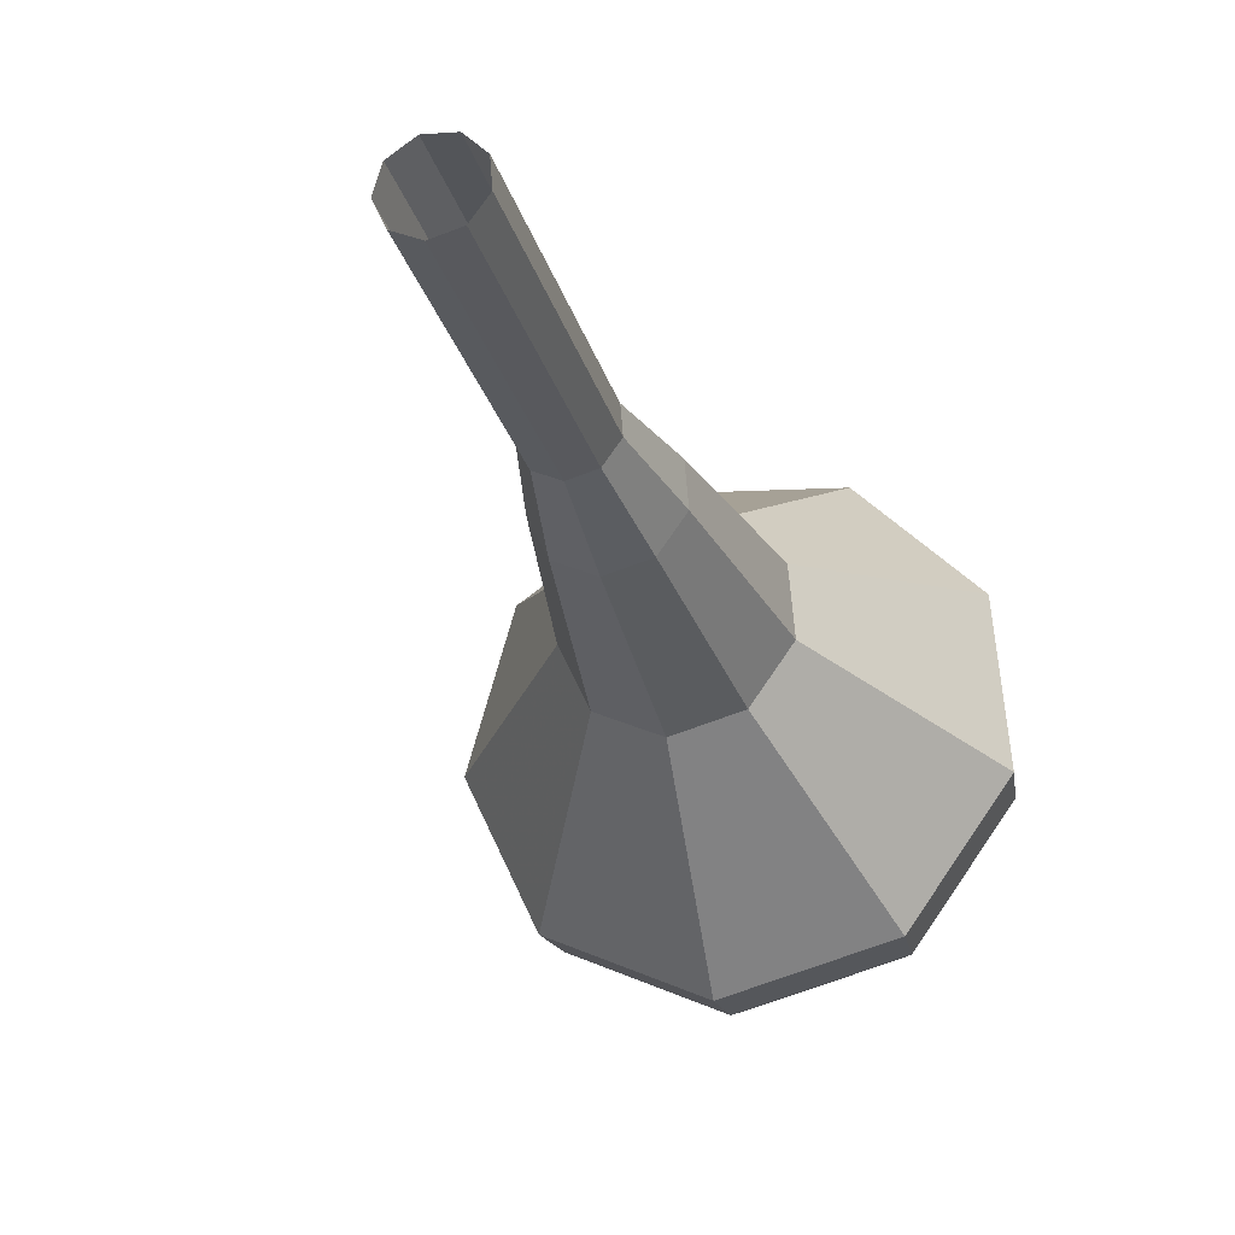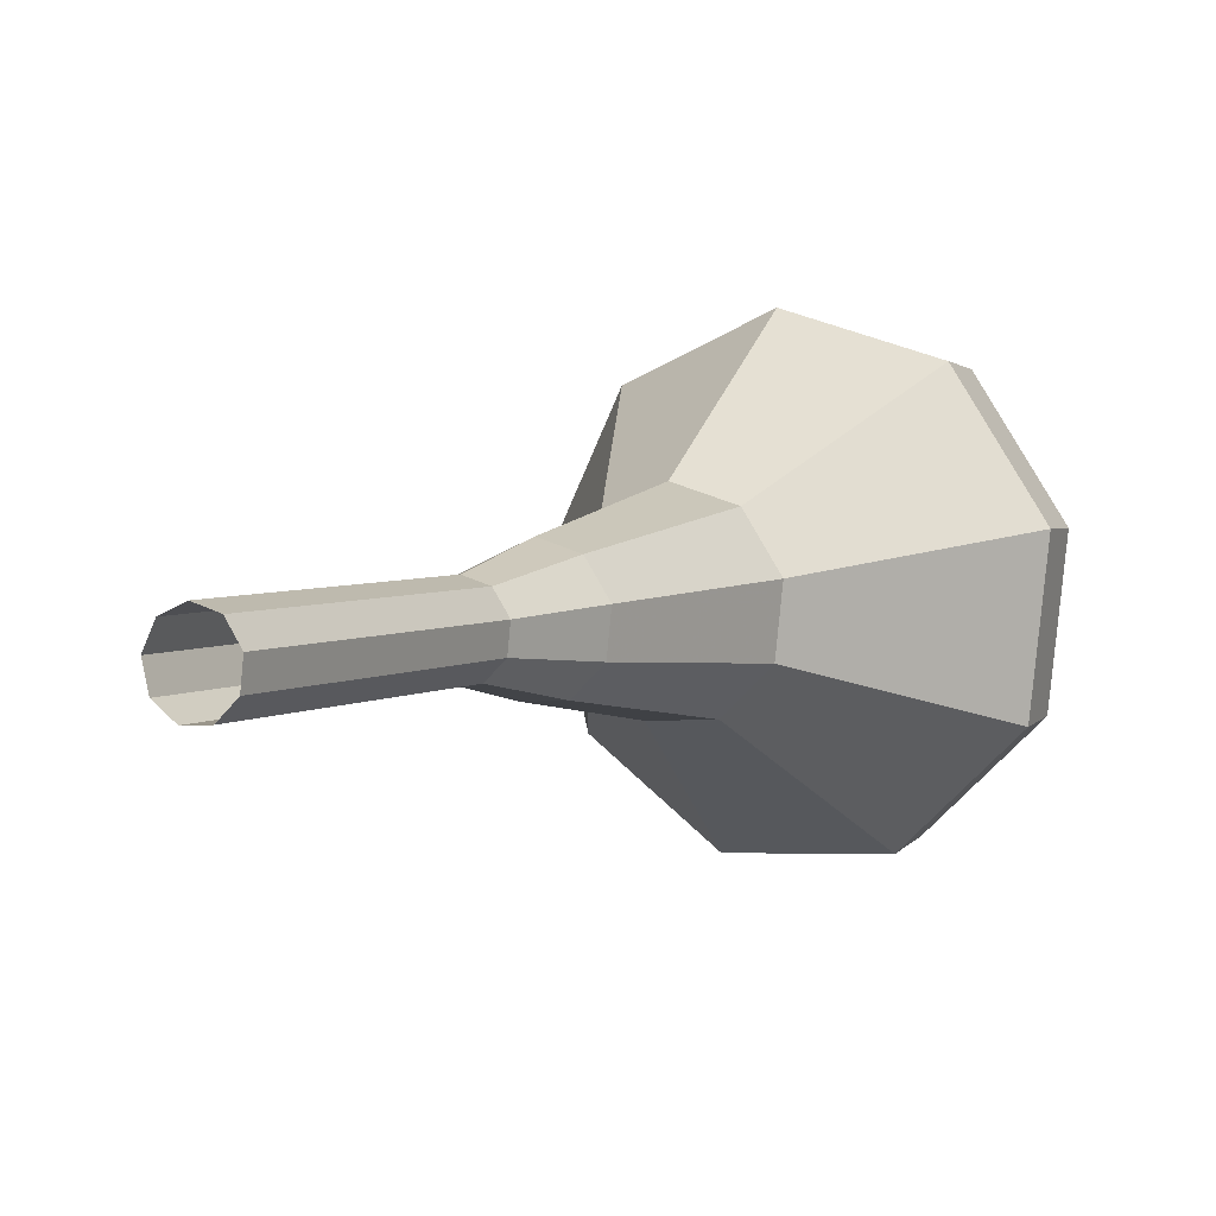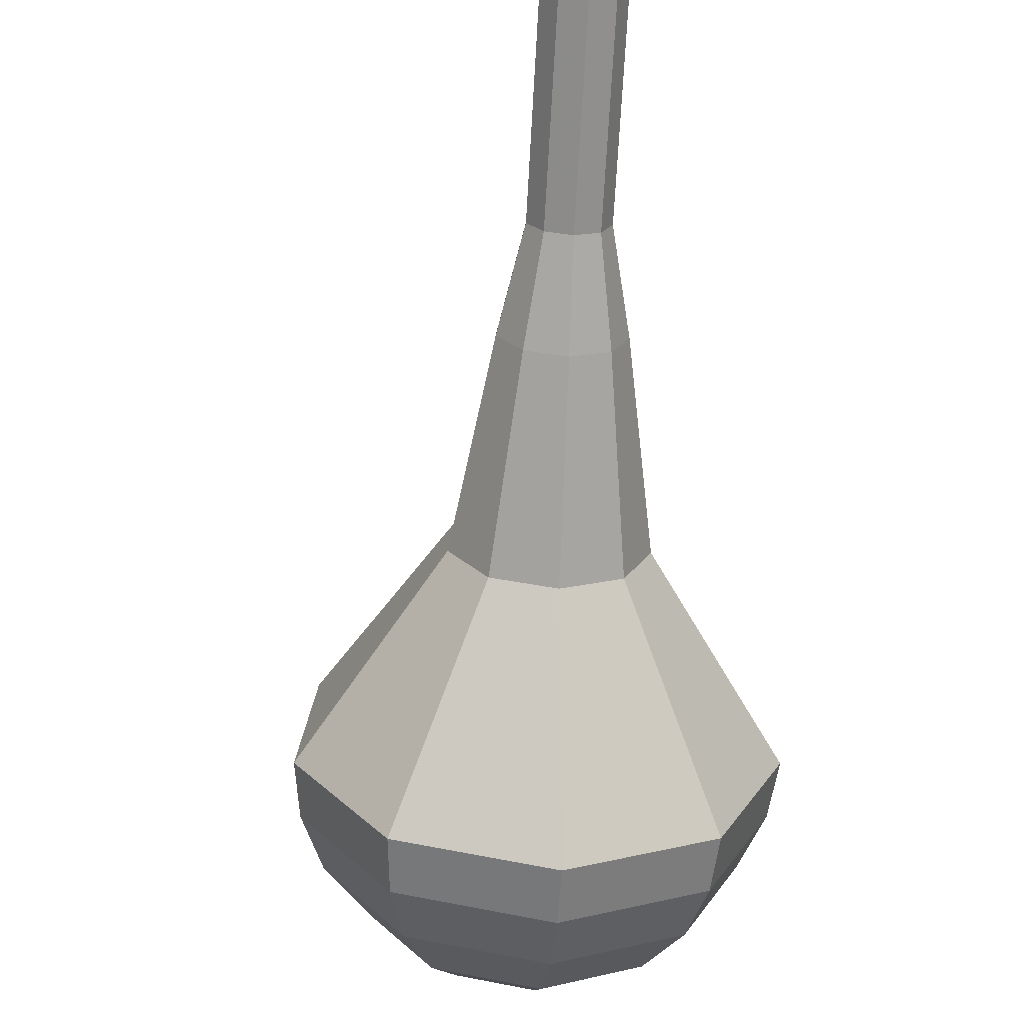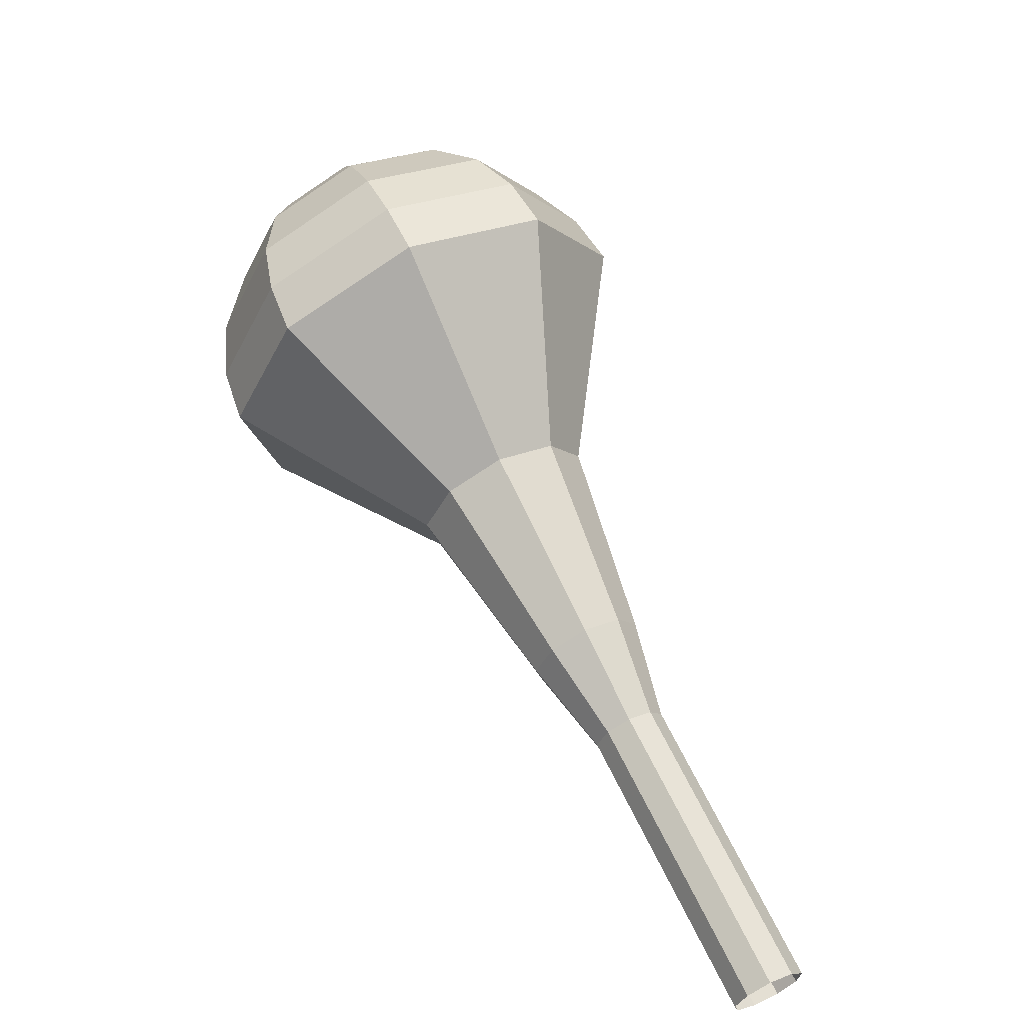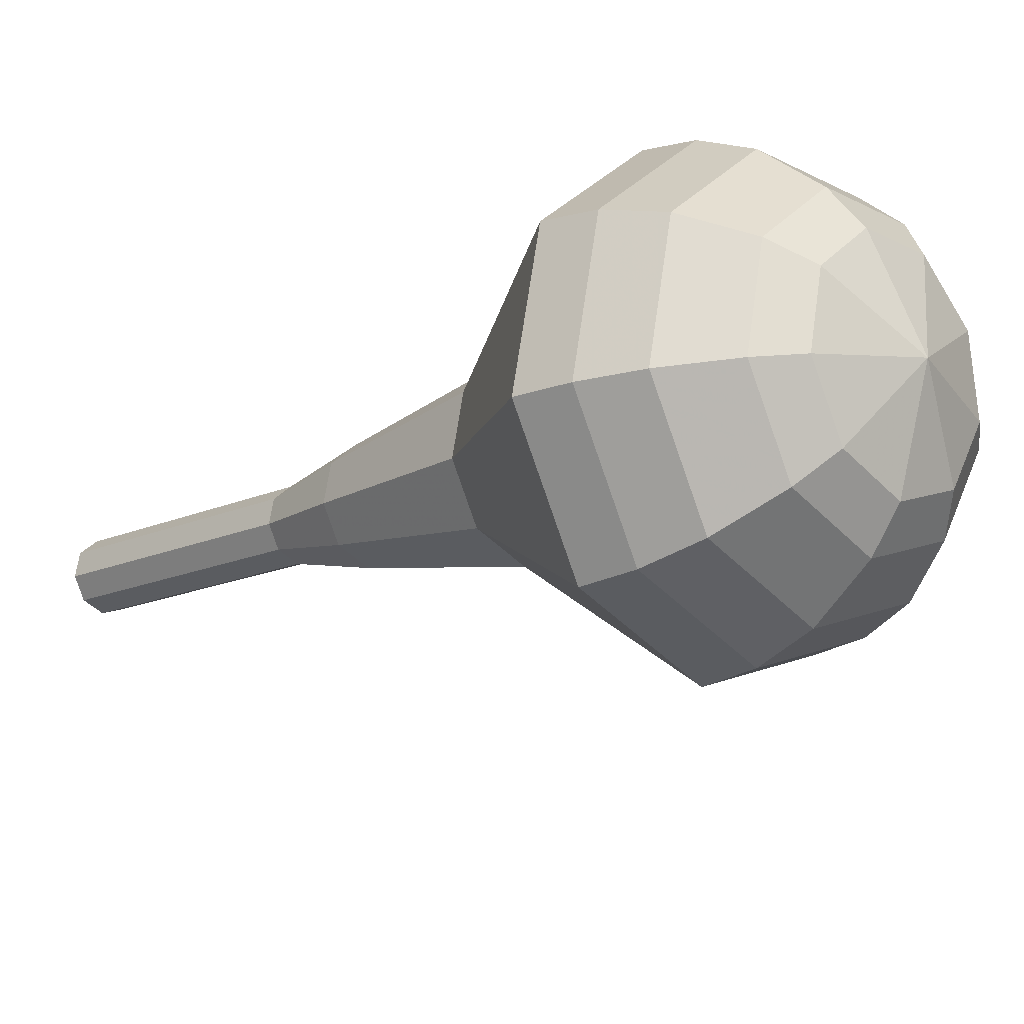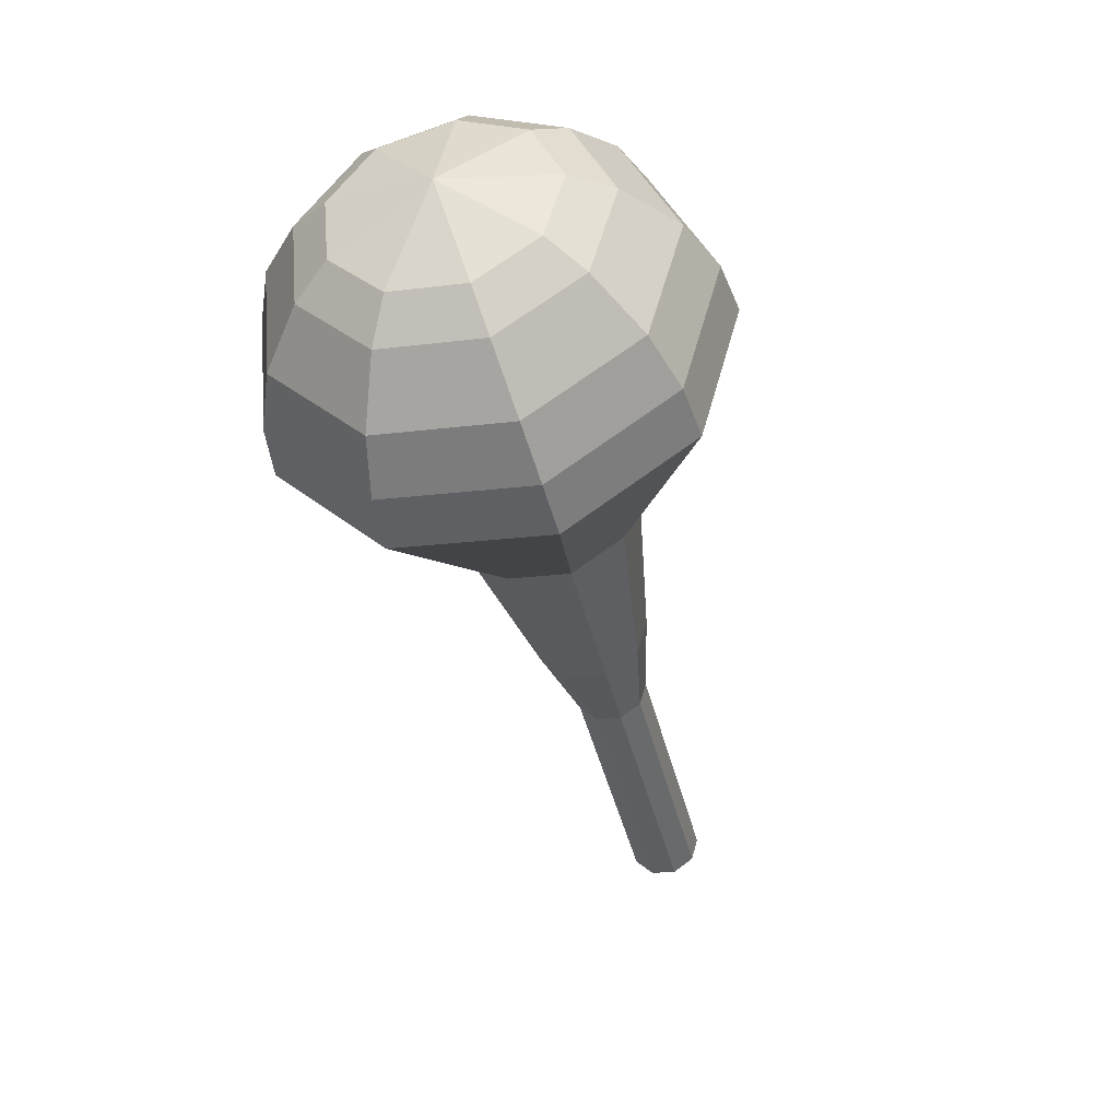
<metadata>
{"format":"obj","ext":"obj","renderer":"f3d","projection":"perspective","resolution":1024,"background":"white","views":[{"elev":6.6,"azim":-134.2,"up":"+Y"},{"elev":40.4,"azim":-116.6,"up":"+Y"},{"elev":-35.1,"azim":-154.9,"up":"+Y"},{"elev":-59.8,"azim":79.1,"up":"+Z"},{"elev":-62.8,"azim":-28.0,"up":"+Y"},{"elev":9.5,"azim":58.0,"up":"+Z"}]}
</metadata>
<code>
g tube1
v 110.1 115.1 165.5
v 110.7 114.8 165
v 111.5 115 164.7
v 112.1 115.6 164.8
v 112.2 116.3 165.3
v 111.8 116.8 165.8
v 111.1 116.9 166.3
v 110.3 116.4 166.4
v 110 115.7 166.1
v 110.1 115.1 165.5
v 111.5 113.3 168
v 112.1 113 167.5
v 112.8 113.2 167.2
v 113.4 113.9 167.3
v 113.6 114.6 167.8
v 113.2 115.1 168.3
v 112.4 115.1 168.8
v 111.7 114.7 168.9
v 111.3 114 168.6
v 111.5 113.3 168
v 112.8 111.6 170.5
v 113.4 111.3 170
v 114.2 111.5 169.7
v 114.8 112.1 169.8
v 114.9 112.9 170.3
v 114.5 113.4 170.8
v 113.8 113.4 171.3
v 113.1 113 171.4
v 112.7 112.3 171.1
v 112.8 111.6 170.5
v 114.2 109.9 173
v 114.8 109.6 172.5
v 115.6 109.8 172.2
v 116.2 110.4 172.3
v 116.3 111.1 172.7
v 115.9 111.6 173.3
v 115.2 111.7 173.7
v 114.4 111.2 173.8
v 114.1 110.5 173.6
v 114.2 109.9 173
v 115 107.7 175.5
v 115.9 107.3 174.7
v 117.2 107.6 174.3
v 118.1 108.5 174.4
v 118.3 109.7 175.1
v 117.7 110.4 176
v 116.5 110.5 176.6
v 115.4 109.8 176.8
v 114.8 108.7 176.4
v 115 107.7 175.5
v 116.9 103.6 180.5
v 118.3 102.8 179.2
v 120.3 103.4 178.5
v 121.7 104.8 178.8
v 122 106.6 179.8
v 121 107.9 181.2
v 119.2 108 182.3
v 117.5 106.9 182.5
v 116.5 105.2 181.8
v 116.9 103.6 180.5
v 116.1 97.35 185.5
v 119.7 95.6 182.3
v 124.4 96.85 180.6
v 128 100.5 181.2
v 128.7 104.9 183.8
v 126.3 107.9 187.2
v 121.9 108.1 189.8
v 117.5 105.5 190.4
v 115.3 101.3 188.7
v 116.1 97.35 185.5
v 117.1 96.53 186.9
v 120.6 94.83 183.8
v 125.1 96.04 182.2
v 128.5 99.58 182.7
v 129.3 103.8 185.3
v 127 106.7 188.5
v 122.7 107 191.1
v 118.5 104.5 191.6
v 116.2 100.3 190
v 117.1 96.53 186.9
v 118.4 96.03 188.3
v 121.6 94.51 185.5
v 125.6 95.59 184.1
v 128.7 98.75 184.6
v 129.4 102.5 186.8
v 127.3 105.1 189.8
v 123.5 105.4 192
v 119.7 103.1 192.5
v 117.7 99.42 191.1
v 118.4 96.03 188.3
v 120.4 96 189.7
v 122.8 94.85 187.6
v 125.9 95.67 186.5
v 128.2 98.09 186.9
v 128.8 101 188.6
v 127.2 103 190.8
v 124.3 103.1 192.6
v 121.4 101.4 193
v 119.8 98.6 191.8
v 120.4 96 189.7
v 121.8 96.34 190.4
v 123.6 95.49 188.9
v 125.9 96.1 188.1
v 127.6 97.86 188.3
v 127.9 99.97 189.6
v 126.8 101.4 191.2
v 124.7 101.6 192.5
v 122.5 100.3 192.8
v 121.4 98.24 192
v 121.8 96.34 190.4
v 125.1 98.1 191.1
v 125.1 98.1 191.1
v 125.1 98.1 191.1
v 125.1 98.1 191.1
v 125.1 98.1 191.1
v 125.1 98.1 191.1
v 125.1 98.1 191.1
v 125.1 98.1 191.1
v 125.1 98.1 191.1
v 125.1 98.1 191.1
f 1 2 12
f 12 11 1
f 2 3 13
f 13 12 2
f 3 4 14
f 14 13 3
f 4 5 15
f 15 14 4
f 5 6 16
f 16 15 5
f 6 7 17
f 17 16 6
f 7 8 18
f 18 17 7
f 8 9 19
f 19 18 8
f 9 10 20
f 20 19 9
f 11 12 22
f 22 21 11
f 12 13 23
f 23 22 12
f 13 14 24
f 24 23 13
f 14 15 25
f 25 24 14
f 15 16 26
f 26 25 15
f 16 17 27
f 27 26 16
f 17 18 28
f 28 27 17
f 18 19 29
f 29 28 18
f 19 20 30
f 30 29 19
f 21 22 32
f 32 31 21
f 22 23 33
f 33 32 22
f 23 24 34
f 34 33 23
f 24 25 35
f 35 34 24
f 25 26 36
f 36 35 25
f 26 27 37
f 37 36 26
f 27 28 38
f 38 37 27
f 28 29 39
f 39 38 28
f 29 30 40
f 40 39 29
f 31 32 42
f 42 41 31
f 32 33 43
f 43 42 32
f 33 34 44
f 44 43 33
f 34 35 45
f 45 44 34
f 35 36 46
f 46 45 35
f 36 37 47
f 47 46 36
f 37 38 48
f 48 47 37
f 38 39 49
f 49 48 38
f 39 40 50
f 50 49 39
f 41 42 52
f 52 51 41
f 42 43 53
f 53 52 42
f 43 44 54
f 54 53 43
f 44 45 55
f 55 54 44
f 45 46 56
f 56 55 45
f 46 47 57
f 57 56 46
f 47 48 58
f 58 57 47
f 48 49 59
f 59 58 48
f 49 50 60
f 60 59 49
f 51 52 62
f 62 61 51
f 52 53 63
f 63 62 52
f 53 54 64
f 64 63 53
f 54 55 65
f 65 64 54
f 55 56 66
f 66 65 55
f 56 57 67
f 67 66 56
f 57 58 68
f 68 67 57
f 58 59 69
f 69 68 58
f 59 60 70
f 70 69 59
f 61 62 72
f 72 71 61
f 62 63 73
f 73 72 62
f 63 64 74
f 74 73 63
f 64 65 75
f 75 74 64
f 65 66 76
f 76 75 65
f 66 67 77
f 77 76 66
f 67 68 78
f 78 77 67
f 68 69 79
f 79 78 68
f 69 70 80
f 80 79 69
f 71 72 82
f 82 81 71
f 72 73 83
f 83 82 72
f 73 74 84
f 84 83 73
f 74 75 85
f 85 84 74
f 75 76 86
f 86 85 75
f 76 77 87
f 87 86 76
f 77 78 88
f 88 87 77
f 78 79 89
f 89 88 78
f 79 80 90
f 90 89 79
f 81 82 92
f 92 91 81
f 82 83 93
f 93 92 82
f 83 84 94
f 94 93 83
f 84 85 95
f 95 94 84
f 85 86 96
f 96 95 85
f 86 87 97
f 97 96 86
f 87 88 98
f 98 97 87
f 88 89 99
f 99 98 88
f 89 90 100
f 100 99 89
f 91 92 102
f 102 101 91
f 92 93 103
f 103 102 92
f 93 94 104
f 104 103 93
f 94 95 105
f 105 104 94
f 95 96 106
f 106 105 95
f 96 97 107
f 107 106 96
f 97 98 108
f 108 107 97
f 98 99 109
f 109 108 98
f 99 100 110
f 110 109 99
f 101 102 112
f 112 111 101
f 102 103 113
f 113 112 102
f 103 104 114
f 114 113 103
f 104 105 115
f 115 114 104
f 105 106 116
f 116 115 105
f 106 107 117
f 117 116 106
f 107 108 118
f 118 117 107
f 108 109 119
f 119 118 108
f 109 110 120
f 120 119 109
g

</code>
